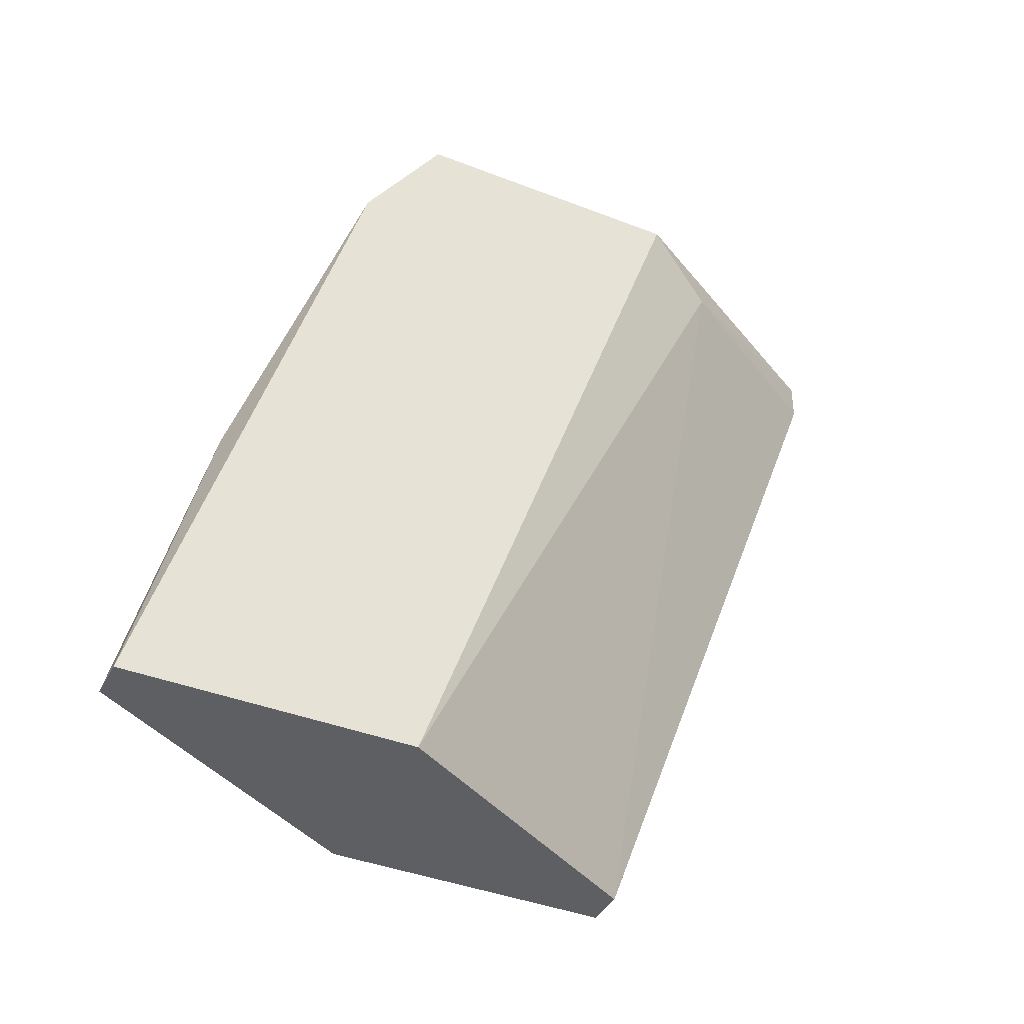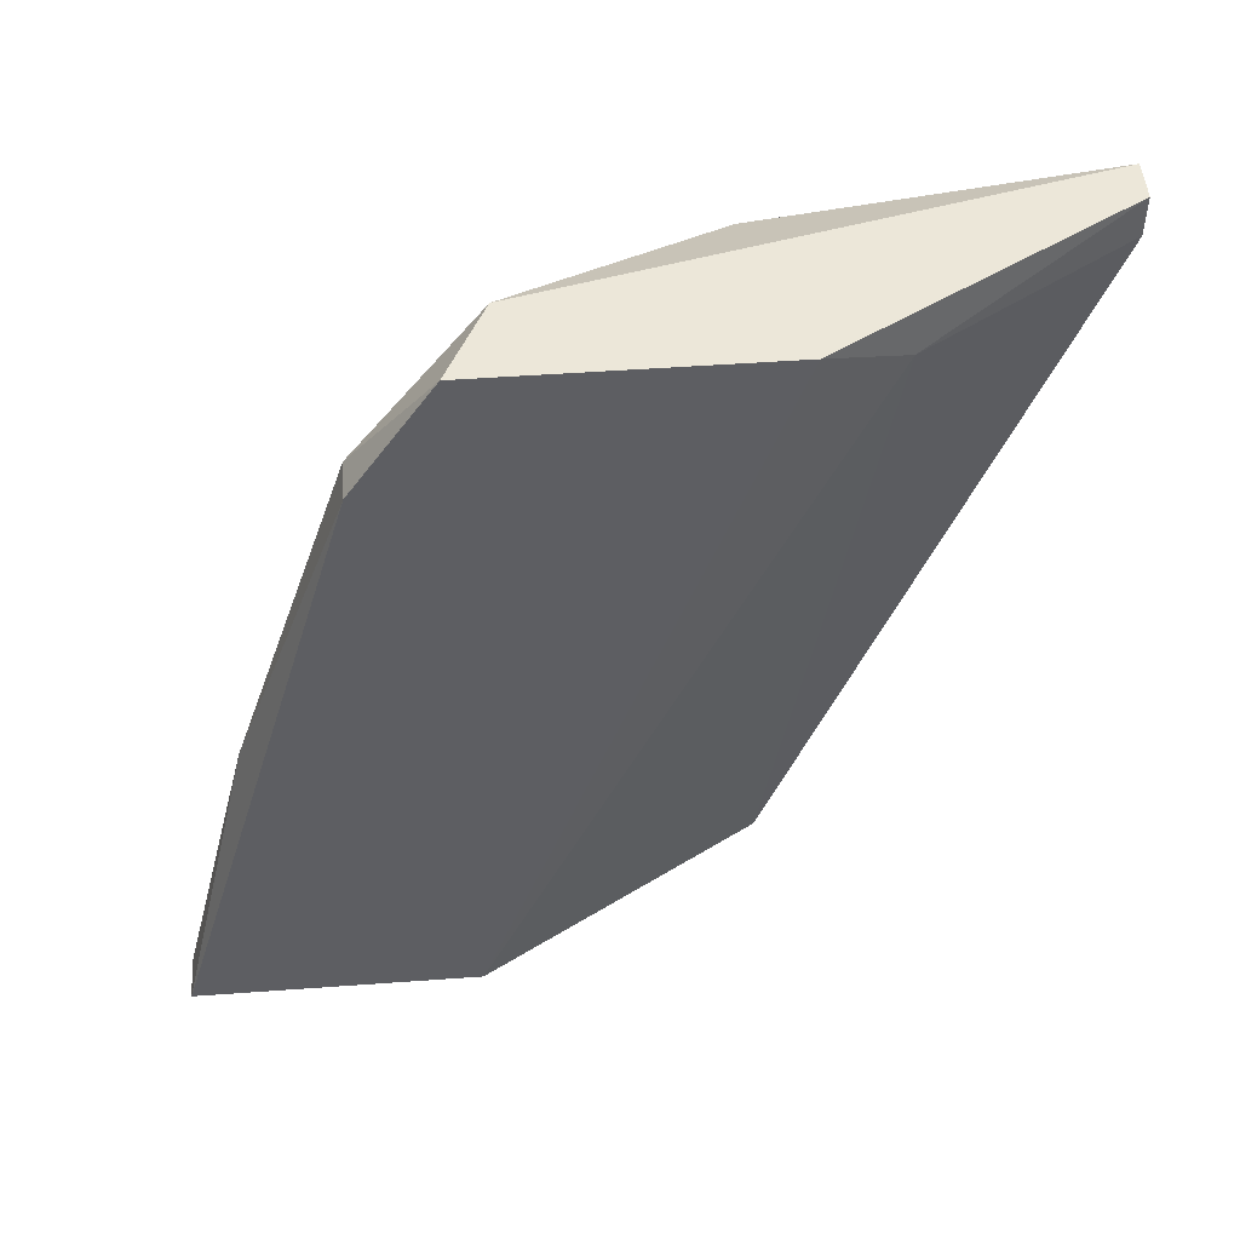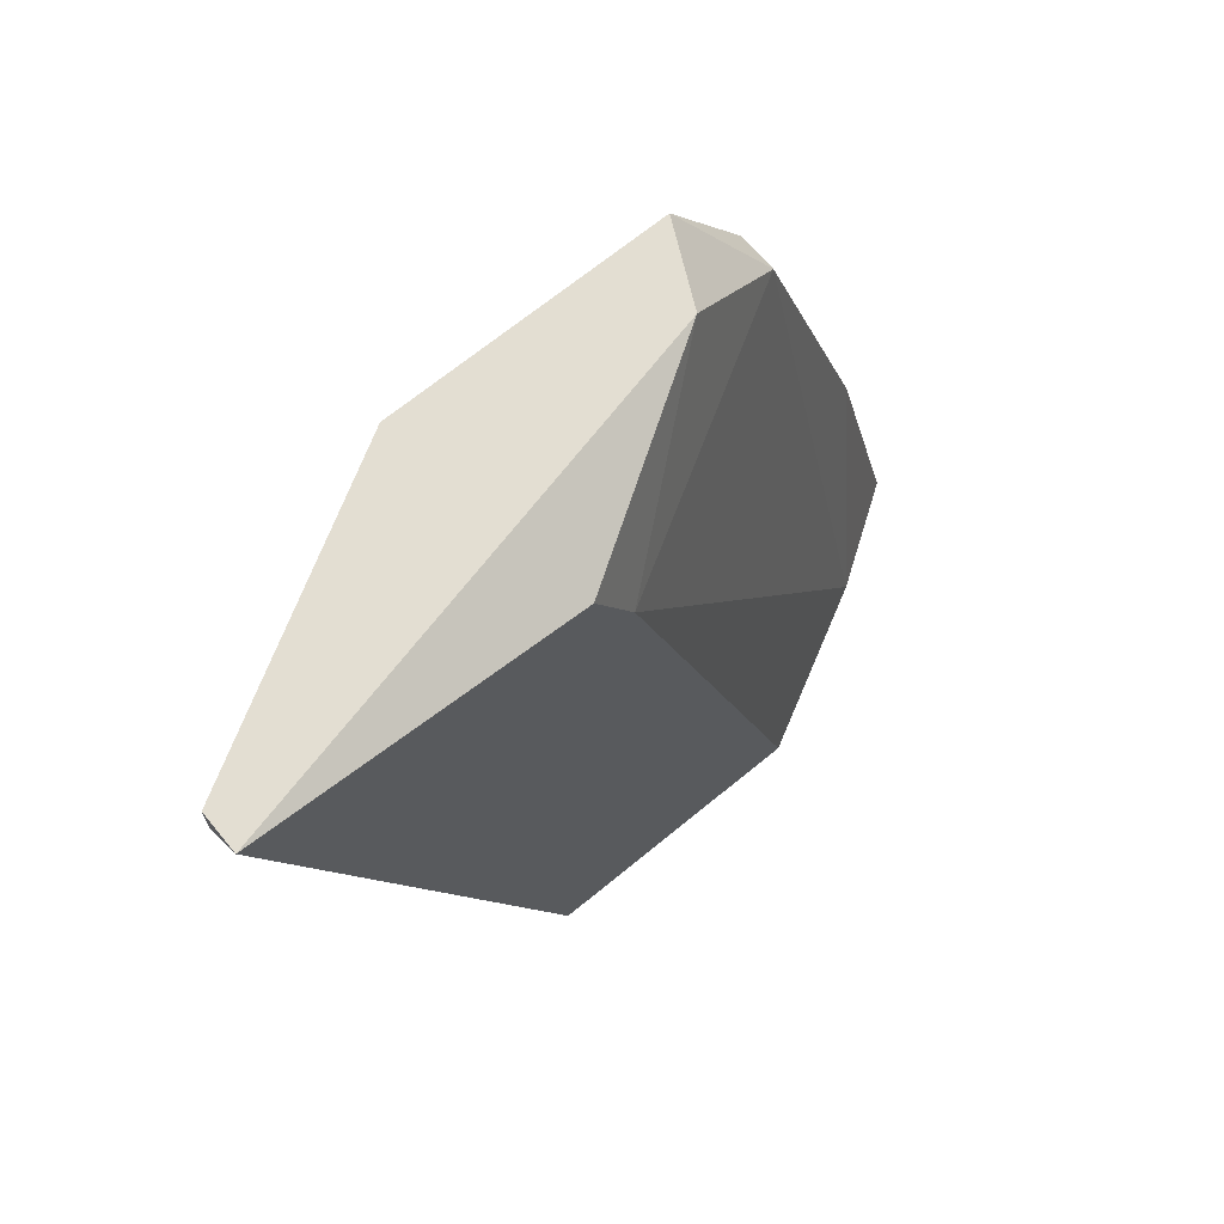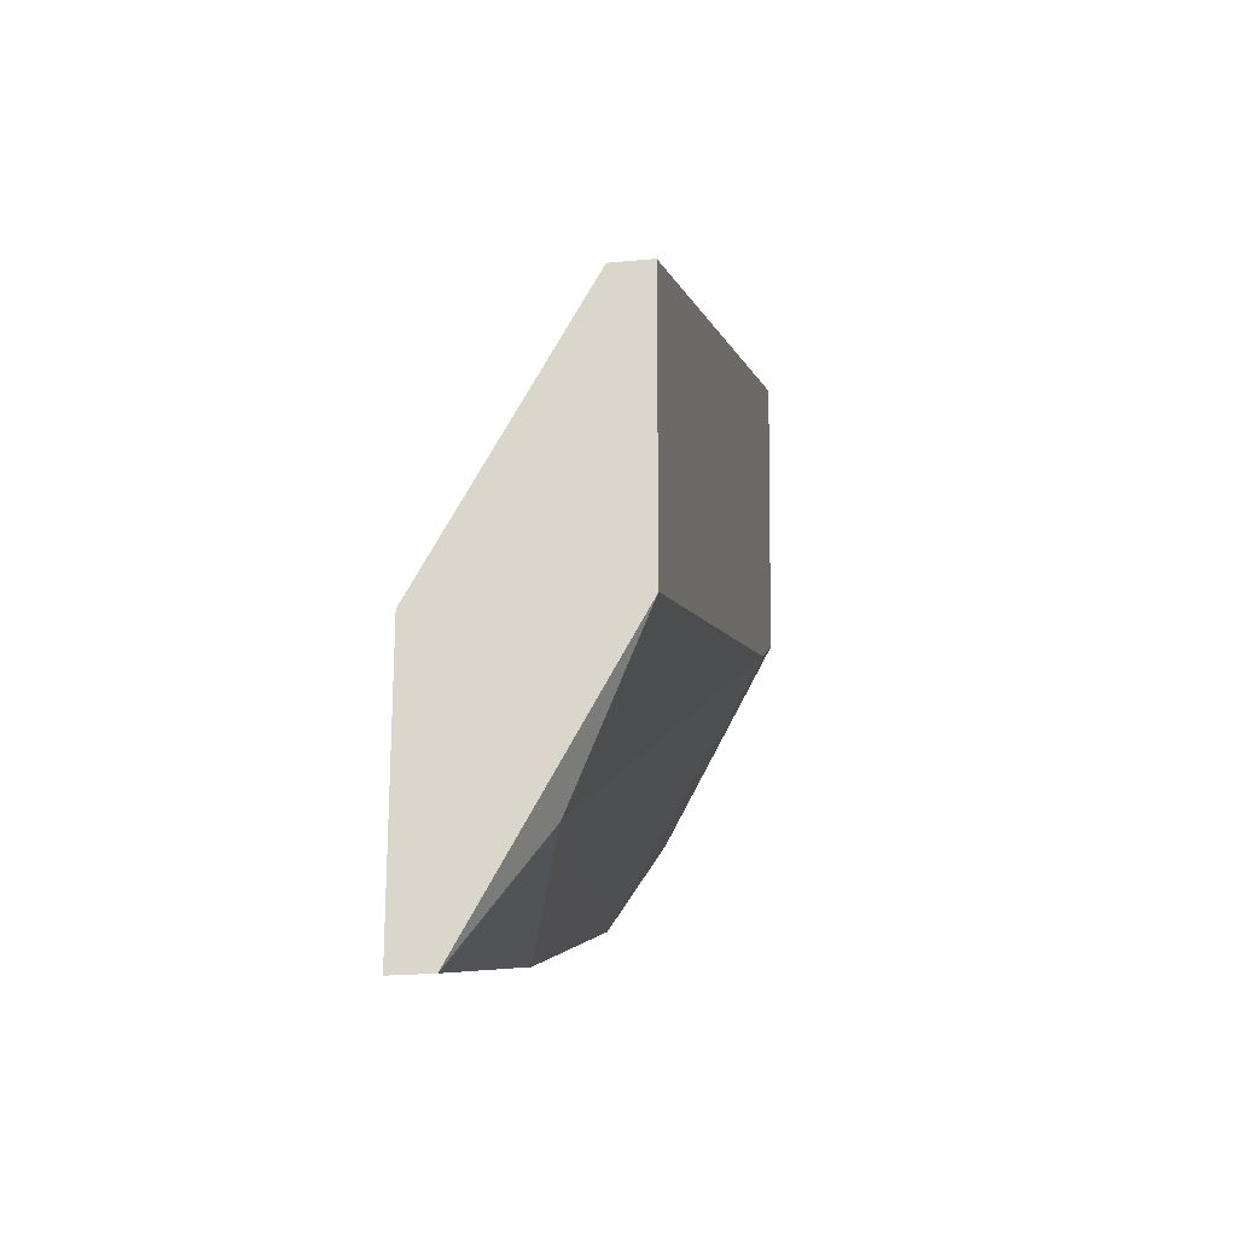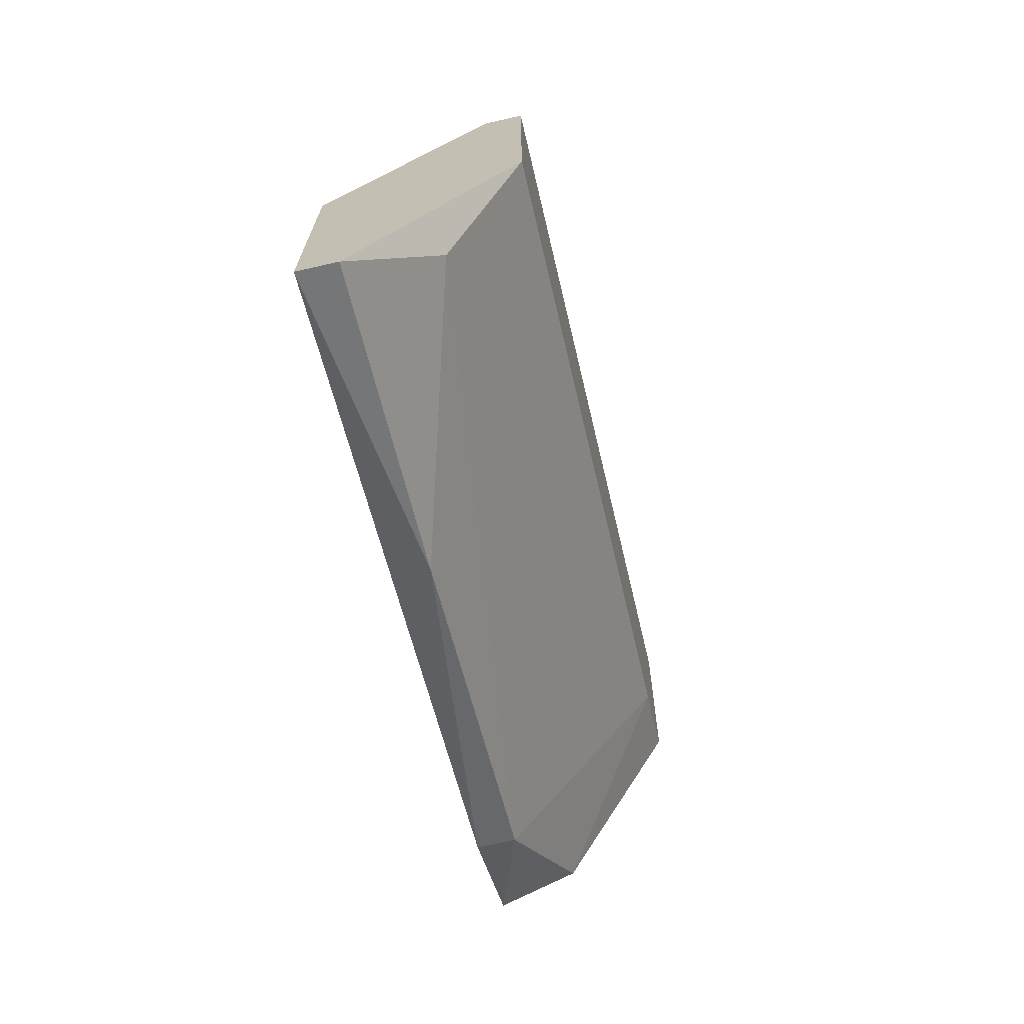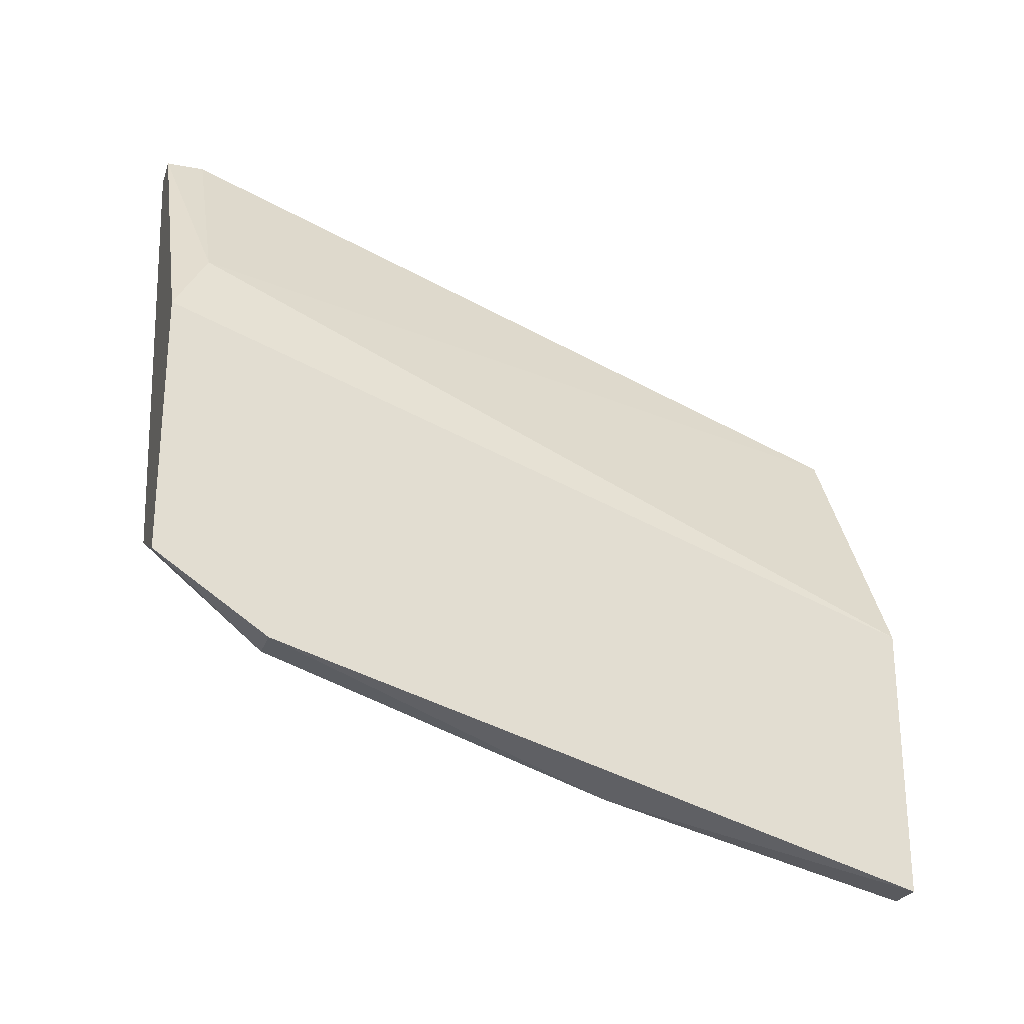
<metadata>
{"format":"obj","ext":"obj","renderer":"f3d","projection":"perspective","resolution":1024,"background":"white","views":[{"elev":-40.2,"azim":64.4,"up":"+Z"},{"elev":49.6,"azim":85.4,"up":"+Z"},{"elev":67.7,"azim":-129.6,"up":"+Z"},{"elev":-21.4,"azim":-170.1,"up":"+Y"},{"elev":-70.2,"azim":-167.3,"up":"+Y"},{"elev":-25.4,"azim":72.9,"up":"+Y"}]}
</metadata>
<code>
v 0.000646 -0.02894 0.004707
v -0.001919 -0.01269 0.01497
v -0.001919 -0.01269 0.01411
v -0.002775 -0.02466 -0.002137
v 0.001501 -0.02466 -0.002137
v 0.001501 -0.02466 0.01497
v -0.002775 -0.01954 0.01411
v -0.002775 -0.01868 -0.002137
v 0.001501 -0.01868 0.01497
v 0.001501 -0.03065 -0.002137
v -0.002775 -0.01269 0.01497
v -0.001919 -0.01868 -0.002137
v -0.000209 -0.02381 0.01497
v -0.001064 -0.02809 -0.001281
v 0.000646 -0.01697 0.01411
v 0.000646 -0.02637 0.0124
v -0.002775 -0.02039 0.0124
v 0.000646 -0.03065 -0.002137
v 0.001501 -0.02637 0.0124
f 6 16 19
f 5 4 8
f 4 7 8
f 2 6 9
f 6 5 9
f 4 5 10
f 5 6 10
f 2 3 11
f 6 2 11
f 3 8 11
f 8 7 11
f 8 3 12
f 5 8 12
f 6 11 13
f 11 7 13
f 3 2 15
f 2 9 15
f 9 5 15
f 12 3 15
f 5 12 15
f 6 13 16
f 14 1 16
f 14 16 17
f 7 4 17
f 13 7 17
f 4 14 17
f 16 13 17
f 10 1 18
f 4 10 18
f 14 4 18
f 1 14 18
f 1 10 19
f 10 6 19
f 16 1 19

</code>
